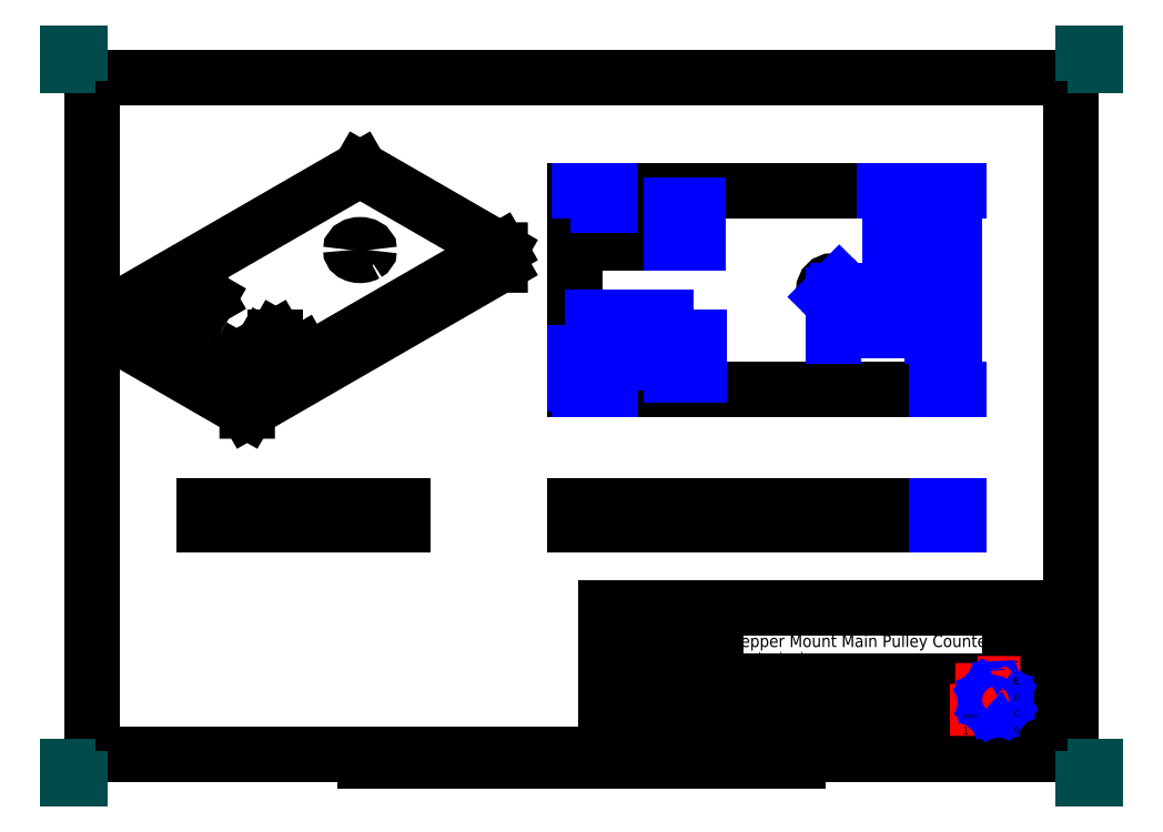
<metadata>
{"format":"dxf","ext":"dxf","renderer":"ezdxf+matplotlib","layout":"modelspace","background":"white","min_lineweight":24,"dpi":150}
</metadata>
<code>
0
SECTION
2
ENTITIES
0
LWPOLYLINE
8
BORDER
90
    5
70
    0
43
0
10
10
20
-287
10
410
20
-287
10
410
20
-10
10
10
20
-10
10
10
20
-287
0
LWPOLYLINE
8
BORDER
90
    2
70
    0
43
0
10
210
20
-10
10
210
20
0
0
LWPOLYLINE
8
BORDER
90
    2
70
    0
43
0
10
210
20
-287
10
210
20
-297
0
LWPOLYLINE
8
BORDER
90
    2
70
    0
43
0
10
10
20
-148.5
10
0
20
-148.5
0
LWPOLYLINE
8
BORDER
90
    2
70
    0
43
0
10
410
20
-148.5
10
420
20
-148.5
0
LWPOLYLINE
8
BORDER
90
    2
70
    0
43
0
10
367.5
20
-287
10
367.5
20
-294.5
0
LWPOLYLINE
8
BORDER
90
    2
70
    0
43
0
10
52.5
20
-287
10
52.5
20
-294.5
0
LWPOLYLINE
8
BORDER
90
    2
70
    0
43
0
10
315
20
-287
10
315
20
-294.5
0
LWPOLYLINE
8
BORDER
90
    2
70
    0
43
0
10
105
20
-287
10
105
20
-294.5
0
LWPOLYLINE
8
BORDER
90
    2
70
    0
43
0
10
262.5
20
-10
10
262.5
20
-2.5
0
LWPOLYLINE
8
BORDER
90
    2
70
    0
43
0
10
157.5
20
-10
10
157.5
20
-2.5
0
LWPOLYLINE
8
BORDER
90
    2
70
    0
43
0
10
315
20
-10
10
315
20
-2.5
0
LWPOLYLINE
8
BORDER
90
    2
70
    0
43
0
10
105
20
-10
10
105
20
-2.5
0
LWPOLYLINE
8
BORDER
90
    2
70
    0
43
0
10
367.5
20
-10
10
367.5
20
-2.5
0
LWPOLYLINE
8
BORDER
90
    2
70
    0
43
0
10
52.5
20
-10
10
52.5
20
-2.5
0
LWPOLYLINE
8
BORDER
90
    2
70
    0
43
0
10
10
20
-74.3
10
2.5
20
-74.3
0
LWPOLYLINE
8
BORDER
90
    2
70
    0
43
0
10
10
20
-222.7
10
2.5
20
-222.7
0
LWPOLYLINE
8
BORDER
90
    2
70
    0
43
0
10
410
20
-74.3
10
417.5
20
-74.3
0
LWPOLYLINE
8
BORDER
90
    2
70
    0
43
0
10
410
20
-222.7
10
417.5
20
-222.7
0
LWPOLYLINE
8
BORDER
90
    2
70
    0
43
0
10
110
20
-289.5
10
310
20
-289.5
0
LWPOLYLINE
8
BORDER
90
    2
70
    0
43
0
10
160
20
-287
10
160
20
-292
0
LWPOLYLINE
8
BORDER
90
    2
70
    0
43
0
10
260
20
-287
10
260
20
-292
0
LWPOLYLINE
8
BORDER
90
    2
70
    0
43
0
10
170
20
-287
10
170
20
-289.5
0
LWPOLYLINE
8
BORDER
90
    2
70
    0
43
0
10
250
20
-287
10
250
20
-289.5
0
LWPOLYLINE
8
BORDER
90
    2
70
    0
43
0
10
180
20
-287
10
180
20
-289.5
0
LWPOLYLINE
8
BORDER
90
    2
70
    0
43
0
10
240
20
-287
10
240
20
-289.5
0
LWPOLYLINE
8
BORDER
90
    2
70
    0
43
0
10
190
20
-287
10
190
20
-289.5
0
LWPOLYLINE
8
BORDER
90
    2
70
    0
43
0
10
230
20
-287
10
230
20
-289.5
0
LWPOLYLINE
8
BORDER
90
    2
70
    0
43
0
10
200
20
-287
10
200
20
-289.5
0
LWPOLYLINE
8
BORDER
90
    2
70
    0
43
0
10
220
20
-287
10
220
20
-289.5
0
LWPOLYLINE
8
BORDER
90
    2
70
    0
43
0
10
110
20
-287
10
110
20
-292
0
LWPOLYLINE
8
BORDER
90
    2
70
    0
43
0
10
310
20
-287
10
310
20
-292
0
LWPOLYLINE
8
BORDER
90
    2
70
    0
43
0
10
120
20
-287
10
120
20
-289.5
0
LWPOLYLINE
8
BORDER
90
    2
70
    0
43
0
10
300
20
-287
10
300
20
-289.5
0
LWPOLYLINE
8
BORDER
90
    2
70
    0
43
0
10
130
20
-287
10
130
20
-289.5
0
LWPOLYLINE
8
BORDER
90
    2
70
    0
43
0
10
290
20
-287
10
290
20
-289.5
0
LWPOLYLINE
8
BORDER
90
    2
70
    0
43
0
10
140
20
-287
10
140
20
-289.5
0
LWPOLYLINE
8
BORDER
90
    2
70
    0
43
0
10
280
20
-287
10
280
20
-289.5
0
LWPOLYLINE
8
BORDER
90
    2
70
    0
43
0
10
150
20
-287
10
150
20
-289.5
0
LWPOLYLINE
8
BORDER
90
    2
70
    0
43
0
10
270
20
-287
10
270
20
-289.5
0
LWPOLYLINE
8
TITLEBLOCK
90
    2
70
    0
43
0
10
220
20
-287
10
410
20
-287
0
LWPOLYLINE
8
TITLEBLOCK
90
    4
70
    0
43
0
10
220
20
-287
10
220
20
-227
10
410
20
-227
10
410
20
-287
0
LWPOLYLINE
8
TITLEBLOCK
90
    2
70
    0
43
0
10
220
20
-283
10
385
20
-283
0
LWPOLYLINE
8
TITLEBLOCK
90
    2
70
    0
43
0
10
220
20
-270
10
385
20
-270
0
LWPOLYLINE
8
TITLEBLOCK
90
    2
70
    0
43
0
10
220
20
-257
10
385
20
-257
0
LWPOLYLINE
8
TITLEBLOCK
90
    2
70
    0
43
0
10
220
20
-242
10
265
20
-242
0
LWPOLYLINE
8
TITLEBLOCK
90
    2
70
    0
43
0
10
385
20
-280.3
10
410
20
-280.3
0
LWPOLYLINE
8
TITLEBLOCK
90
    2
70
    0
43
0
10
385
20
-273.7
10
410
20
-273.7
0
LWPOLYLINE
8
TITLEBLOCK
90
    2
70
    0
43
0
10
385
20
-267
10
410
20
-267
0
LWPOLYLINE
8
TITLEBLOCK
90
    2
70
    0
43
0
10
385
20
-260.3
10
410
20
-260.3
0
LWPOLYLINE
8
TITLEBLOCK
90
    2
70
    0
43
0
10
385
20
-253.7
10
410
20
-253.7
0
LWPOLYLINE
8
TITLEBLOCK
90
    2
70
    0
43
0
10
385
20
-247
10
410
20
-247
0
LWPOLYLINE
8
TITLEBLOCK
90
    2
70
    0
43
0
10
385
20
-240.3
10
410
20
-240.3
0
LWPOLYLINE
8
TITLEBLOCK
90
    2
70
    0
43
0
10
385
20
-233.7
10
410
20
-233.7
0
LWPOLYLINE
8
TITLEBLOCK
90
    2
70
    0
43
0
10
240
20
-283
10
240
20
-257
0
LWPOLYLINE
8
TITLEBLOCK
90
    2
70
    0
43
0
10
265
20
-283
10
265
20
-227
0
LWPOLYLINE
8
TITLEBLOCK
90
    2
70
    0
43
0
10
365
20
-283
10
365
20
-270
0
LWPOLYLINE
8
TITLEBLOCK
90
    2
70
    0
43
0
10
385
20
-287
10
385
20
-227
0
LWPOLYLINE
8
TITLEBLOCK
90
    2
70
    0
43
0
10
390
20
-287
10
390
20
-227
0
LWPOLYLINE
8
TITLEBLOCK
90
    2
70
    0
43
0
10
242
20
-263.5
10
263
20
-263.5
0
LWPOLYLINE
8
TITLEBLOCK
90
    2
70
    0
43
0
10
257.5
20
-269
10
257.5
20
-258
0
LWPOLYLINE
8
TITLEBLOCK
90
    5
70
    0
43
0
10
243.5
20
-265.5
10
243.5
20
-261.5
10
251.5
20
-259.5
10
251.5
20
-267.5
10
243.5
20
-265.5
0
LWPOLYLINE
8
LOGO
90
   12
70
    1
43
0
10
371.9
20
-258
10
371.9
20
-268
10
374.2
20
-268
10
374.2
20
-264.1
10
375.7
20
-264.1
10
375.7
20
-262.6
10
374.2
20
-262.6
10
374.2
20
-260.9
10
378
20
-260.9
10
378
20
-258
10
371.9
20
-258
10
371.9
20
-258
0
LWPOLYLINE
8
LOGO
90
   34
70
    1
43
0
10
381.8
20
-261
10
380.5
20
-261.7
10
380
20
-261.5
10
379.4
20
-260.1
10
378.6
20
-260.2
10
378.2
20
-261.6
10
377.6
20
-261.9
10
376.3
20
-261.3
10
375.7
20
-261.9
10
376.4
20
-263.2
10
376.2
20
-263.8
10
374.8
20
-264.3
10
374.9
20
-265.2
10
376.3
20
-265.6
10
376.6
20
-266.1
10
376
20
-267.5
10
376.6
20
-268.1
10
377.9
20
-267.3
10
378.5
20
-267.6
10
379
20
-268.9
10
379.9
20
-268.9
10
380.3
20
-267.5
10
380.8
20
-267.2
10
382.2
20
-267.8
10
382.8
20
-267.2
10
382
20
-265.9
10
382.2
20
-265.3
10
383.6
20
-264.7
10
383.6
20
-263.9
10
382.1
20
-263.5
10
381.9
20
-262.9
10
382.5
20
-261.6
10
381.8
20
-261
10
381.8
20
-261
0
LWPOLYLINE
8
LOGO
90
   34
70
    1
43
0
10
379.9
20
-263.1
10
380.2
20
-263.3
10
380.4
20
-263.5
10
380.6
20
-263.7
10
380.7
20
-264
10
380.8
20
-264.3
10
380.8
20
-264.6
10
380.8
20
-264.9
10
380.7
20
-265.2
10
380.5
20
-265.5
10
380.3
20
-265.7
10
380
20
-265.9
10
379.8
20
-266
10
379.5
20
-266.1
10
379.2
20
-266.1
10
378.9
20
-266.1
10
378.6
20
-266
10
378.3
20
-265.8
10
378.1
20
-265.6
10
377.9
20
-265.4
10
377.8
20
-265.1
10
377.7
20
-264.8
10
377.7
20
-264.5
10
377.7
20
-264.2
10
377.8
20
-263.9
10
378
20
-263.6
10
378.2
20
-263.4
10
378.4
20
-263.2
10
378.7
20
-263.1
10
379
20
-263
10
379.3
20
-263
10
379.6
20
-263
10
379.9
20
-263.1
10
379.9
20
-263.1
0
CIRCLE
8
TITLEBLOCK
10
257.5
20
-263.5
40
4
0
CIRCLE
8
TITLEBLOCK
10
257.5
20
-263.5
40
2
0
LINE
8
PAPERSIZE
10
0
20
-5
11
0
21
0
0
LINE
8
PAPERSIZE
10
0
20
0
11
5
21
0
0
LINE
8
PAPERSIZE
10
415
20
0
11
420
21
0
0
LINE
8
PAPERSIZE
10
420
20
0
11
420
21
-5
0
LINE
8
PAPERSIZE
10
420
20
-292
11
420
21
-297
0
LINE
8
PAPERSIZE
10
420
20
-297
11
415
21
-297
0
LINE
8
PAPERSIZE
10
0
20
-292
11
0
21
-297
0
LINE
8
PAPERSIZE
10
0
20
-297
11
5
21
-297
0
TEXT
8
BORDER
10
413.6
20
-261.7
30
0
40
3.5
1
1
50
0
41
1
51
0
7
standard
71
    0
210
0
220
0
230
1
0
TEXT
8
BORDER
10
413.5
20
-187.5
30
0
40
3.5
1
2
50
0
41
1
51
0
7
standard
71
    0
210
0
220
0
230
1
0
TEXT
8
BORDER
10
413.4
20
-113.2
30
0
40
3.5
1
3
50
0
41
1
51
0
7
standard
71
    0
210
0
220
0
230
1
0
TEXT
8
BORDER
10
413.5
20
-38.95
30
0
40
3.5
1
4
50
0
41
1
51
0
7
standard
71
    0
210
0
220
0
230
1
0
TEXT
8
BORDER
10
392.2
20
-293.8
30
0
40
3.5
1
A
50
0
41
1
51
0
7
standard
71
    0
210
0
220
0
230
1
0
TEXT
8
BORDER
10
339.7
20
-293.8
30
0
40
3.5
1
B
50
0
41
1
51
0
7
standard
71
    0
210
0
220
0
230
1
0
TEXT
8
BORDER
10
77.22
20
-293.8
30
0
40
3.5
1
G
50
0
41
1
51
0
7
standard
71
    0
210
0
220
0
230
1
0
TEXT
8
BORDER
10
24.72
20
-293.8
30
0
40
3.5
1
H
50
0
41
1
51
0
7
standard
71
    0
210
0
220
0
230
1
0
TEXT
8
BORDER
10
6.826
20
-38.57
30
0
40
3.5
1
4
50
90
41
1
51
0
7
standard
71
    0
210
0
220
0
230
1
0
TEXT
8
BORDER
10
6.745
20
-112.8
30
0
40
3.5
1
3
50
90
41
1
51
0
7
standard
71
    0
210
0
220
0
230
1
0
TEXT
8
BORDER
10
6.795
20
-187.1
30
0
40
3.5
1
2
50
90
41
1
51
0
7
standard
71
    0
210
0
220
0
230
1
0
TEXT
8
BORDER
10
6.916
20
-261.3
30
0
40
3.5
1
1
50
90
41
1
51
0
7
standard
71
    0
210
0
220
0
230
1
0
TEXT
8
BORDER
10
28.15
20
-6.849
30
0
40
3.5
1
H
50
90
41
1
51
0
7
standard
71
    0
210
0
220
0
230
1
0
TEXT
8
BORDER
10
80.65
20
-6.849
30
0
40
3.5
1
G
50
90
41
1
51
0
7
standard
71
    0
210
0
220
0
230
1
0
TEXT
8
BORDER
10
133.2
20
-6.849
30
0
40
3.5
1
F
50
90
41
1
51
0
7
standard
71
    0
210
0
220
0
230
1
0
TEXT
8
BORDER
10
185.7
20
-6.849
30
0
40
3.5
1
E
50
90
41
1
51
0
7
standard
71
    0
210
0
220
0
230
1
0
TEXT
8
BORDER
10
238.2
20
-6.849
30
0
40
3.5
1
D
50
90
41
1
51
0
7
standard
71
    0
210
0
220
0
230
1
0
TEXT
8
BORDER
10
290.7
20
-6.849
30
0
40
3.5
1
C
50
90
41
1
51
0
7
standard
71
    0
210
0
220
0
230
1
0
TEXT
8
BORDER
10
343.2
20
-6.849
30
0
40
3.5
1
B
50
90
41
1
51
0
7
standard
71
    0
210
0
220
0
230
1
0
TEXT
8
BORDER
10
395.7
20
-6.849
30
0
40
3.5
1
A
50
90
41
1
51
0
7
standard
71
    0
210
0
220
0
230
1
0
TEXT
8
TITLEBLOCK
10
387.5
20
-231.5
30
0
40
2.5
1
I
50
0
41
1
51
0
7
standard
71
    0
210
0
220
0
230
1
0
TEXT
8
TITLEBLOCK
10
386.7
20
-238.2
30
0
40
2.5
1
H
50
0
41
1
51
0
7
standard
71
    0
210
0
220
0
230
1
0
TEXT
8
TITLEBLOCK
10
386.6
20
-244.8
30
0
40
2.5
1
G
50
0
41
1
51
0
7
standard
71
    0
210
0
220
0
230
1
0
TEXT
8
TITLEBLOCK
10
386.9
20
-251.5
30
0
40
2.5
1
F
50
0
41
1
51
0
7
standard
71
    0
210
0
220
0
230
1
0
TEXT
8
TITLEBLOCK
10
386.8
20
-258.2
30
0
40
2.5
1
E
50
0
41
1
51
0
7
standard
71
    0
210
0
220
0
230
1
0
TEXT
8
TITLEBLOCK
10
386.7
20
-264.8
30
0
40
2.5
1
D
50
0
41
1
51
0
7
standard
71
    0
210
0
220
0
230
1
0
TEXT
8
TITLEBLOCK
10
386.7
20
-271.5
30
0
40
2.5
1
C
50
0
41
1
51
0
7
standard
71
    0
210
0
220
0
230
1
0
TEXT
8
TITLEBLOCK
10
386.8
20
-278.2
30
0
40
2.5
1
B
50
0
41
1
51
0
7
standard
71
    0
210
0
220
0
230
1
0
TEXT
8
TITLEBLOCK
10
386.8
20
-284.8
30
0
40
2.5
1
A
50
0
41
1
51
0
7
standard
71
    0
210
0
220
0
230
1
0
TEXT
8
TITLEBLOCK
10
365.9
20
-272.1
30
0
40
1.5
1
SHEET
50
0
41
1
51
0
7
standard
71
    0
210
0
220
0
230
1
0
TEXT
8
TITLEBLOCK
10
265.9
20
-272.1
30
0
40
1.5
1
DRAWING NUMBER
50
0
41
1
51
0
7
standard
71
    0
210
0
220
0
230
1
0
TEXT
8
TITLEBLOCK
10
240.9
20
-272.1
30
0
40
1.5
1
WEIGHT (kg)
50
0
41
1
51
0
7
standard
71
    0
210
0
220
0
230
1
0
TEXT
8
TITLEBLOCK
10
220.9
20
-272.1
30
0
40
1.5
1
SCALE
50
0
41
1
51
0
7
standard
71
    0
210
0
220
0
230
1
0
TEXT
8
TITLEBLOCK
10
220.9
20
-259.1
30
0
40
1.5
1
SIZE
50
0
41
1
51
0
7
standard
71
    0
210
0
220
0
230
1
0
TEXT
8
TITLEBLOCK
10
220.9
20
-251.6
30
0
40
1.5
1
DATE:
50
0
41
1
51
0
7
standard
71
    0
210
0
220
0
230
1
0
TEXT
8
TITLEBLOCK
10
220.9
20
-244.1
30
0
40
1.5
1
CHECKED BY:
50
0
41
1
51
0
7
standard
71
    0
210
0
220
0
230
1
0
TEXT
8
TITLEBLOCK
10
220.9
20
-229.1
30
0
40
1.5
1
DESIGNED BY:
50
0
41
1
51
0
7
standard
71
    0
210
0
220
0
230
1
0
TEXT
8
TITLEBLOCK
10
220.9
20
-236.6
30
0
40
1.5
1
DATE:
50
0
41
1
51
0
7
standard
71
    0
210
0
220
0
230
1
0
TEXT
8
TITLEBLOCK
10
220.9
20
-285.8
30
0
40
1.5
1
This drawing is our property; it can't be reproduced or communicated without our written agreement.
50
0
41
1
51
0
7
standard
71
    0
210
0
220
0
230
1
0
TEXT
8
TITLEBLOCK
10
220.9
20
-233.2
30
0
40
3
1
Drew Sommer
50
0
41
1
51
0
7
standard
71
    0
210
0
220
0
230
1
0
TEXT
8
TITLEBLOCK
10
220.9
20
-240.8
30
0
40
3
1
25/06/2017
50
0
41
1
51
0
7
standard
71
    0
210
0
220
0
230
1
0
TEXT
8
TITLEBLOCK
10
365.9
20
-278.7
30
0
40
3
1
1
50
0
41
1
51
0
7
standard
71
    0
210
0
220
0
230
1
0
TEXT
8
TITLEBLOCK
10
268.7
20
-247.9
30
0
40
3
1
millimetres (mm)
50
0
41
1
51
0
7
standard
71
    0
210
0
220
0
230
1
0
TEXT
8
TITLEBLOCK
10
225.5
20
-266.3
30
0
40
5
1
A3
50
0
41
1
51
0
7
standard
71
    0
210
0
220
0
230
1
0
TEXT
8
TITLEBLOCK
10
398.8
20
-231.2
30
0
40
2.5
1
_
50
0
41
1
51
0
7
standard
71
    0
210
0
220
0
230
1
0
TEXT
8
TITLEBLOCK
10
398.8
20
-237.9
30
0
40
2.5
1
_
50
0
41
1
51
0
7
standard
71
    0
210
0
220
0
230
1
0
TEXT
8
TITLEBLOCK
10
398.8
20
-244.6
30
0
40
2.5
1
_
50
0
41
1
51
0
7
standard
71
    0
210
0
220
0
230
1
0
TEXT
8
TITLEBLOCK
10
398.8
20
-251.2
30
0
40
2.5
1
_
50
0
41
1
51
0
7
standard
71
    0
210
0
220
0
230
1
0
TEXT
8
TITLEBLOCK
10
398.8
20
-257.9
30
0
40
2.5
1
_
50
0
41
1
51
0
7
standard
71
    0
210
0
220
0
230
1
0
TEXT
8
TITLEBLOCK
10
398.8
20
-264.6
30
0
40
2.5
1
_
50
0
41
1
51
0
7
standard
71
    0
210
0
220
0
230
1
0
TEXT
8
TITLEBLOCK
10
398.8
20
-271.2
30
0
40
2.5
1
_
50
0
41
1
51
0
7
standard
71
    0
210
0
220
0
230
1
0
TEXT
8
TITLEBLOCK
10
398.8
20
-277.9
30
0
40
2.5
1
_
50
0
41
1
51
0
7
standard
71
    0
210
0
220
0
230
1
0
TEXT
8
TITLEBLOCK
10
398.8
20
-284.6
30
0
40
2.5
1
_
50
0
41
1
51
0
7
standard
71
    0
210
0
220
0
230
1
0
TEXT
8
TITLEBLOCK
10
268.7
20
-243
30
0
40
5
1
Stepper Mount Main Pulley Counter
50
0
41
1
51
0
7
standard
71
    0
210
0
220
0
230
1
0
TEXT
8
TITLEBLOCK
10
220.9
20
-278.7
30
0
40
3
1
1.5
50
0
41
1
51
0
7
standard
71
    0
210
0
220
0
230
1
0
INSERT
8
0
2
Ortho1
10
207
20
-192.8
30
0
41
1.5
42
1.5
43
0
50
90
70
    1
71
    1
44
0
45
0
0
INSERT
8
0
2
Ortho0011
10
55.83
20
-192.8
30
0
41
1.5
42
1.5
43
0
50
-90
70
    1
71
    1
44
0
45
0
0
INSERT
8
0
2
Ortho0021
10
15.99
20
-113.4
30
0
41
1.5
42
1.5
43
0
50
-60
70
    1
71
    1
44
0
45
0
0
INSERT
8
0
2
Ortho0031
10
207
20
-56.5
30
0
41
1.5
42
1.5
43
0
50
-90
70
    1
71
    1
44
0
45
0
0
DIMENSION
8
DIMENSIONS
2
*D1
10
362.2
20
-192.7
30
0
11
359.5
21
-189
31
0
70
   32
71
    5
3
Standard
53
0
210
0
220
0
230
1
13
353.3
23
-185.2
33
0
14
353.3
24
-192.7
34
0
50
90
0
DIMENSION
8
DIMENSIONS
2
*D2
10
362.2
20
-137.5
30
0
11
359.5
21
-97
31
0
70
   32
71
    5
3
Standard
53
0
210
0
220
0
230
1
13
353.3
23
-56.5
33
0
14
353.3
24
-137.5
34
0
50
90
0
DIMENSION
8
DIMENSIONS
2
*D3
10
255.9
20
-131.5
30
0
11
253.2
21
-124
31
0
70
   32
71
    5
3
Standard
53
0
210
0
220
0
230
1
13
244.5
23
-116.5
33
0
14
244.5
24
-131.5
34
0
50
90
0
DIMENSION
8
DIMENSIONS
2
*D4
10
255.7
20
-77.5
30
0
11
252.9
21
-70
31
0
70
   32
71
    5
3
Standard
53
0
210
0
220
0
230
1
13
244.5
23
-62.5
33
0
14
244.5
24
-77.5
34
0
50
90
0
DIMENSION
8
DIMENSIONS
2
*D5
10
219.2
20
-62.5
30
0
11
216.4
21
-59.5
31
0
70
   32
71
    5
3
Standard
53
0
210
0
220
0
230
1
13
207
23
-56.5
33
0
14
214.5
24
-62.5
34
0
50
90
0
DIMENSION
8
DIMENSIONS
2
*D6
10
336
20
-56.5
30
0
11
333.2
21
-76.75
31
0
70
   32
71
    5
3
Standard
53
0
210
0
220
0
230
1
13
312.8
23
-97
33
0
14
353.3
24
-56.5
34
0
50
90
0
DIMENSION
8
DIMENSIONS
2
*D7
10
353.3
20
-113.6
30
0
11
333
21
-110.9
31
0
70
   32
71
    5
3
Standard
53
0
210
0
220
0
230
1
13
312.8
23
-97
33
0
14
353.3
24
-56.5
34
0
0
DIMENSION
8
DIMENSIONS
2
*D8
10
222
20
-110.2
30
0
11
218.3
21
-107.5
31
0
70
   32
71
    5
3
Standard
53
0
210
0
220
0
230
1
13
214.5
23
-116.5
33
0
14
222
24
-116.5
34
0
0
DIMENSION
8
DIMENSIONS
2
*D9
10
244.5
20
-110.2
30
0
11
240.8
21
-107.5
31
0
70
   32
71
    5
3
Standard
53
0
210
0
220
0
230
1
13
237
23
-116.5
33
0
14
244.5
24
-116.5
34
0
0
DIMENSION
8
DIMENSIONS
2
*D10
10
237
20
-124.6
30
0
11
229.5
21
-121.8
31
0
70
   32
71
    5
3
Standard
53
0
210
0
220
0
230
1
13
222
23
-116.5
33
0
14
237
24
-116.5
34
0
0
DIMENSION
8
DIMENSIONS
2
*D11
10
214.5
20
-124.6
30
0
11
210.8
21
-121.8
31
0
70
   32
71
    5
3
Standard
53
0
210
0
220
0
230
1
13
207
23
-137.5
33
0
14
214.5
24
-131.5
34
0
0
DIMENSION
8
DIMENSIONS
2
*D12
10
219.7
20
-131.5
30
0
11
216.9
21
-134.5
31
0
70
   32
71
    5
3
Standard
53
0
210
0
220
0
230
1
13
207
23
-137.5
33
0
14
214.5
24
-131.5
34
0
50
90
0
DIMENSION
8
DIMENSIONS
2
*D13
10
310.2
20
-99.67
30
0
11
307.7
21
-92.93
31
0
70
   35
71
    5
3
Standard
53
0
210
0
220
0
230
1
15
315.4
25
-94.33
35
0
40
0
0
ENDSEC
0
EOF

</code>
